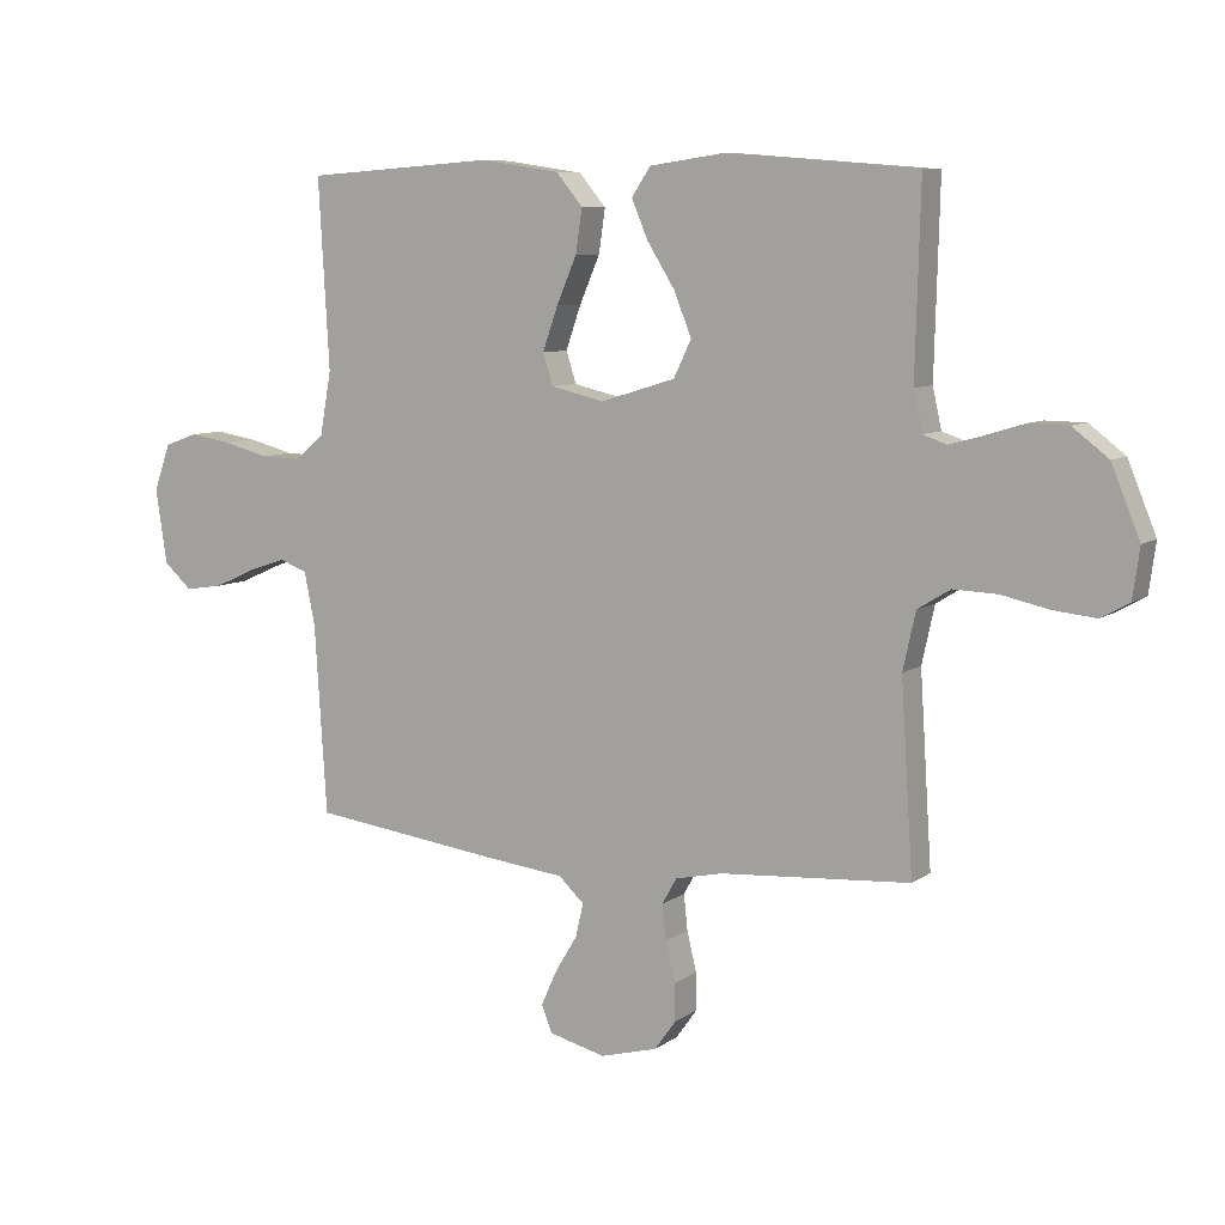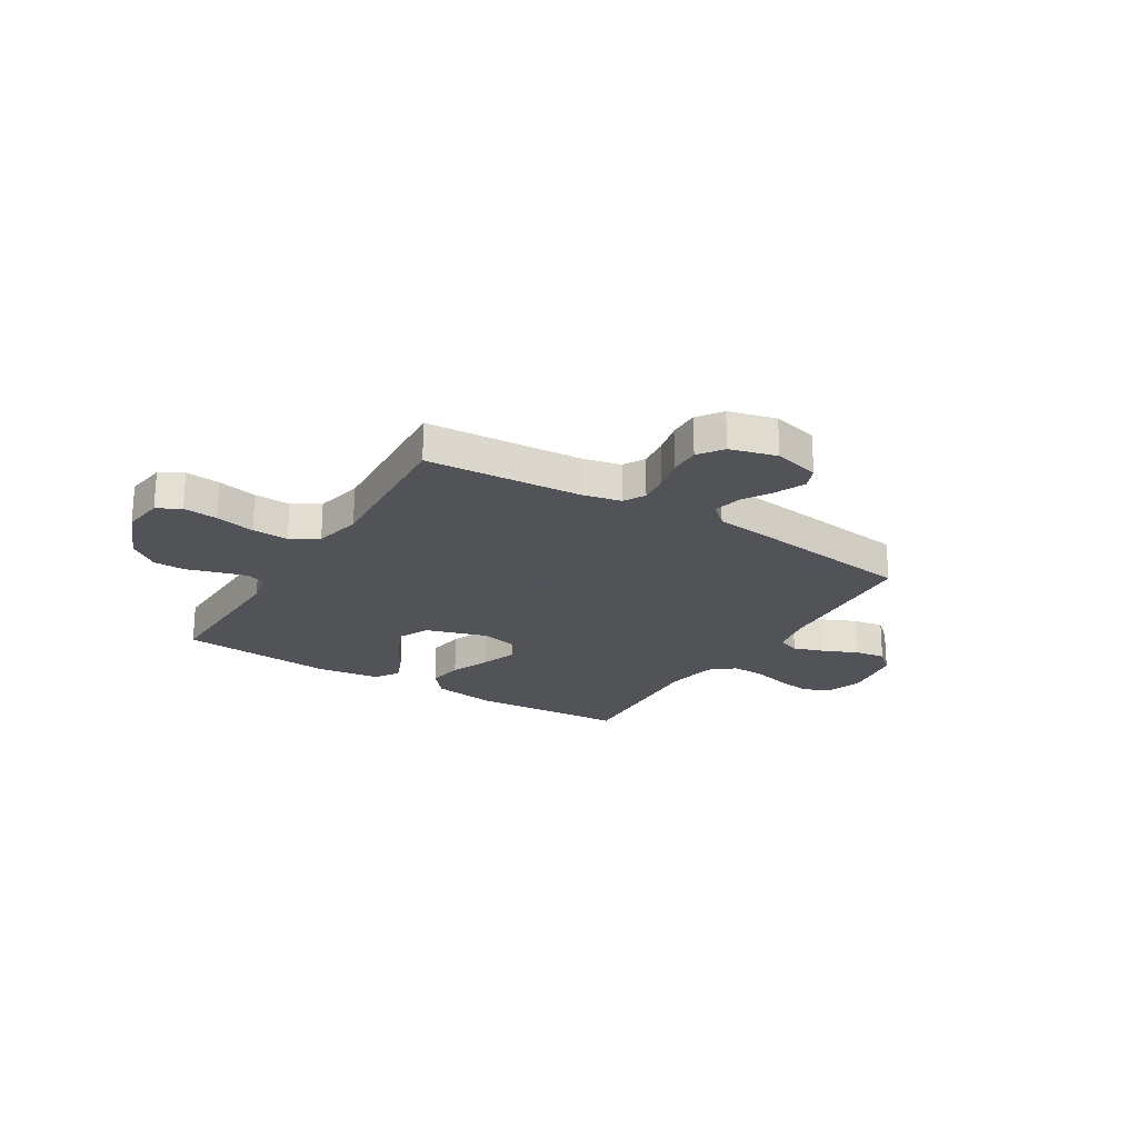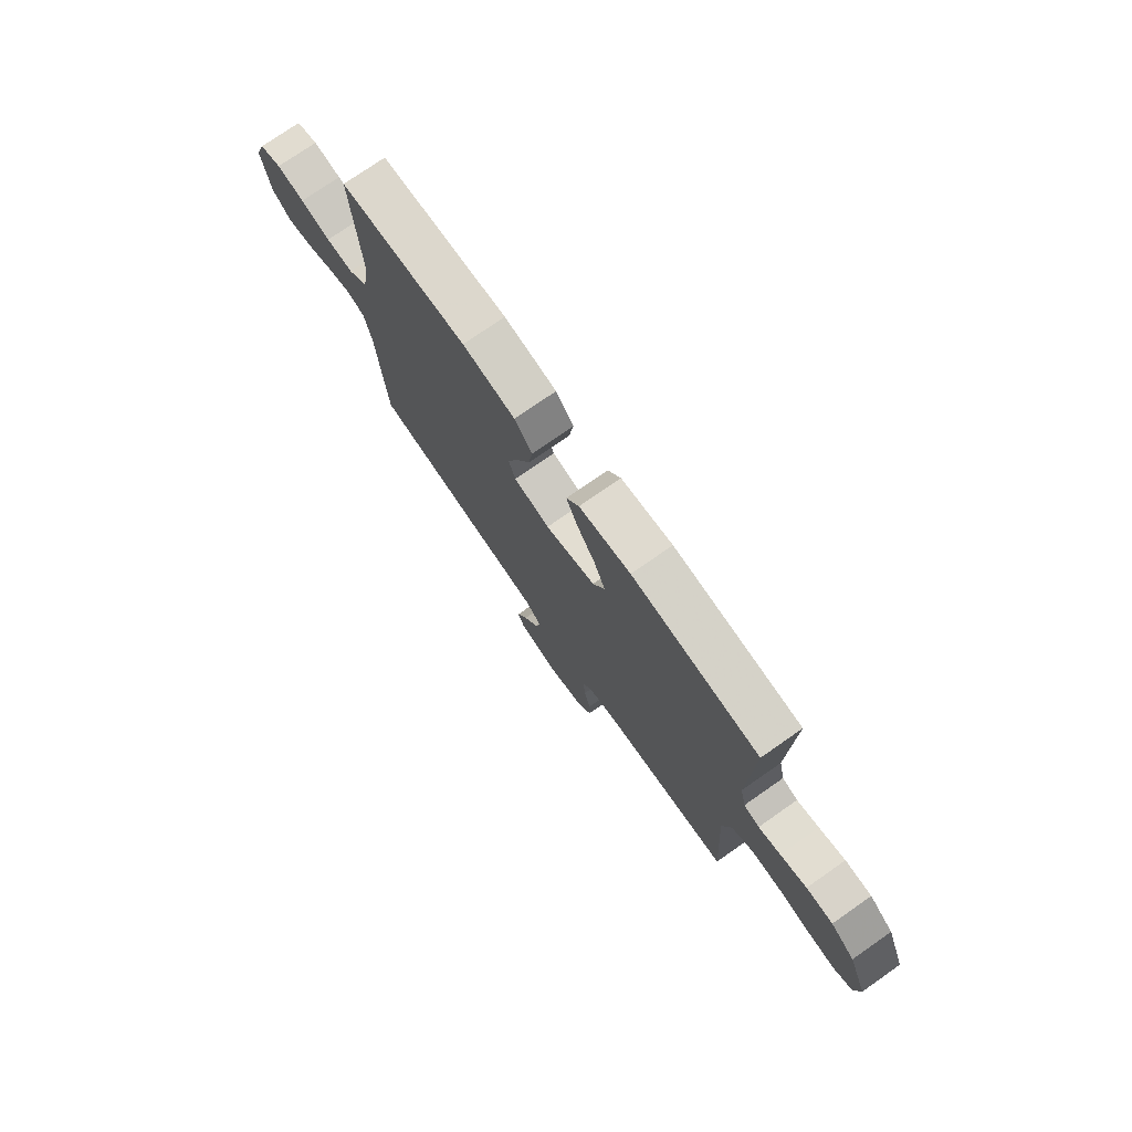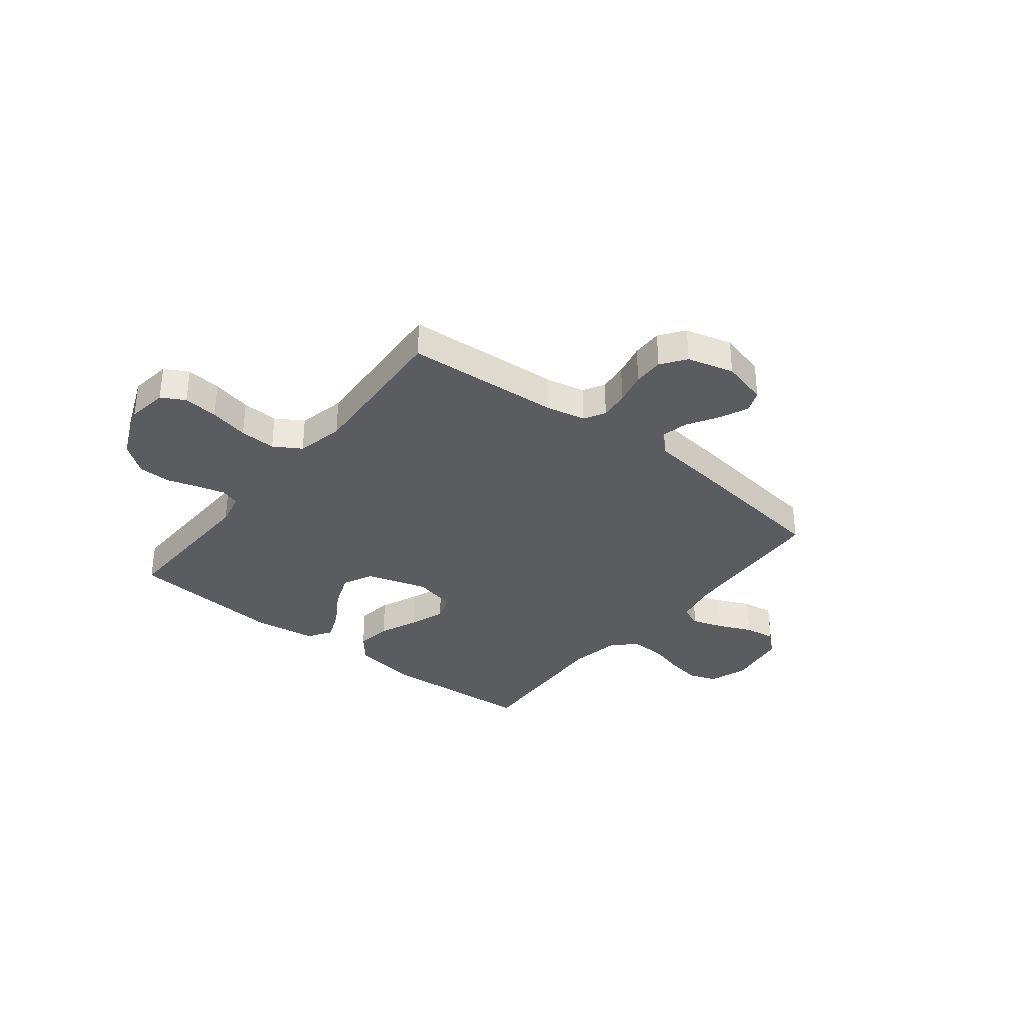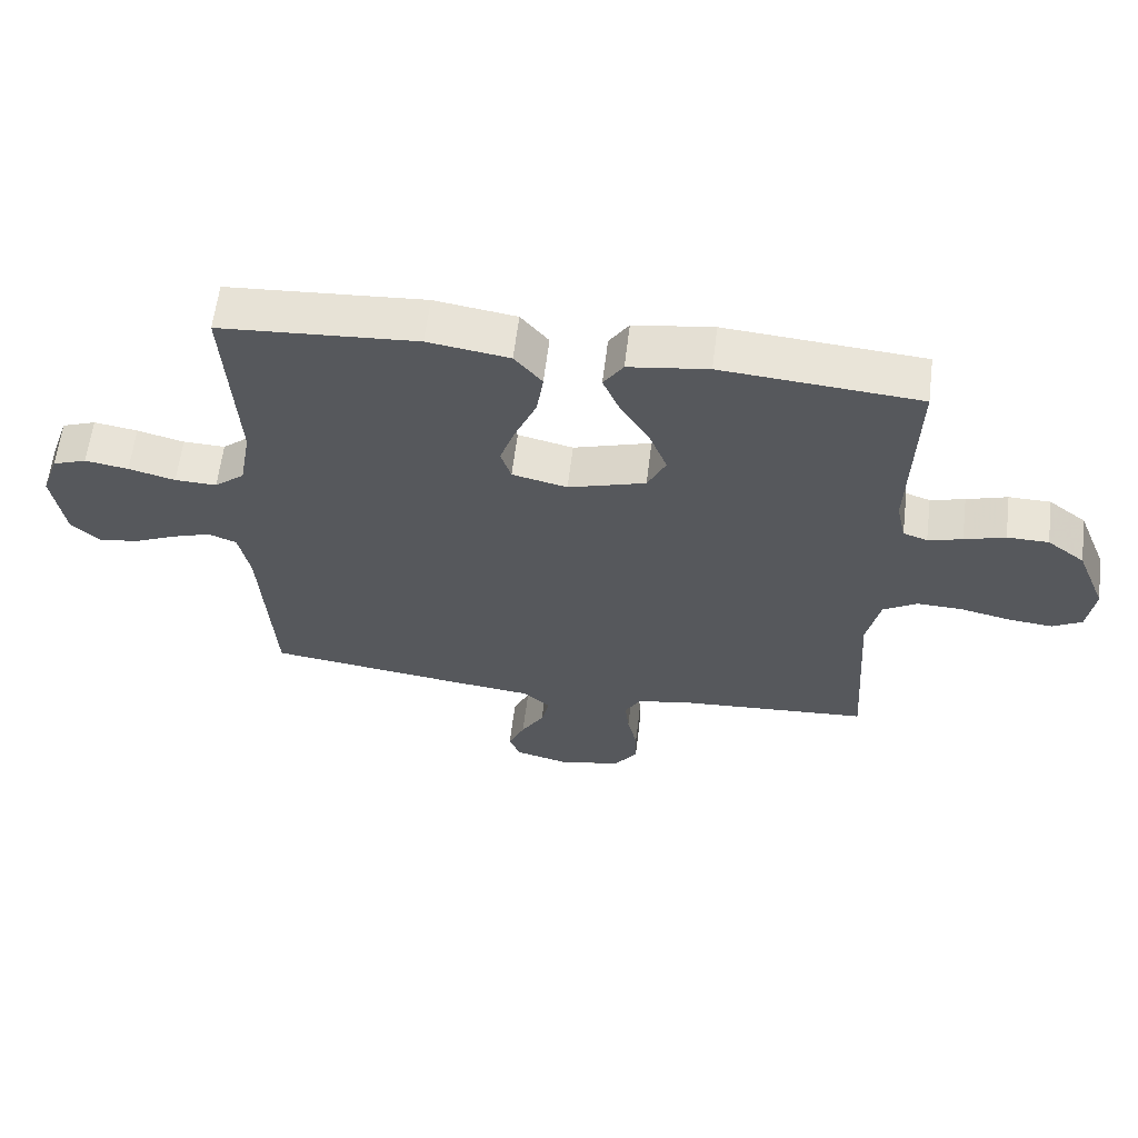
<metadata>
{"format":"obj","ext":"obj","renderer":"f3d","projection":"perspective","resolution":1024,"background":"white","views":[{"elev":7.8,"azim":28.7,"up":"+Z"},{"elev":-22.5,"azim":148.5,"up":"+Y"},{"elev":75.5,"azim":55.1,"up":"+Z"},{"elev":-33.9,"azim":141.6,"up":"+Y"},{"elev":61.2,"azim":7.0,"up":"+Z"}]}
</metadata>
<code>
v -0.5 0.07 -0.5
v -0.519 0.07 -0.2
v -0.536 0.07 -0.117
v -0.579 0.07 -0.1
v -0.639 0.07 -0.12
v -0.704 0.07 -0.149
v -0.764 0.07 -0.158
v -0.808 0.07 -0.118
v -0.826 0.07 0
v -0.8 0.07 0.074
v -0.748 0.07 0.093
v -0.682 0.07 0.082
v -0.611 0.07 0.063
v -0.547 0.07 0.061
v -0.501 0.07 0.099
v -0.483 0.07 0.2
v -0.5 0.07 0.5
v -0.2 0.07 0.52
v -0.076 0.07 0.501
v -0.034 0.07 0.45
v -0.044 0.07 0.381
v -0.076 0.07 0.306
v -0.1 0.07 0.237
v -0.084 0.07 0.187
v 0 0.07 0.167
v 0.118 0.07 0.203
v 0.146 0.07 0.261
v 0.119 0.07 0.33
v 0.075 0.07 0.401
v 0.049 0.07 0.463
v 0.079 0.07 0.508
v 0.2 0.07 0.525
v 0.5 0.07 0.5
v 0.492 0.07 0.2
v 0.506 0.07 0.136
v 0.543 0.07 0.123
v 0.595 0.07 0.137
v 0.657 0.07 0.156
v 0.72 0.07 0.155
v 0.777 0.07 0.111
v 0.822 0.07 0
v 0.811 0.07 -0.079
v 0.766 0.07 -0.104
v 0.699 0.07 -0.097
v 0.623 0.07 -0.08
v 0.553 0.07 -0.077
v 0.501 0.07 -0.109
v 0.481 0.07 -0.2
v 0.5 0.07 -0.5
v 0.2 0.07 -0.52
v 0.125 0.07 -0.536
v 0.102 0.07 -0.577
v 0.108 0.07 -0.633
v 0.123 0.07 -0.696
v 0.124 0.07 -0.755
v 0.09 0.07 -0.802
v 0 0.07 -0.826
v -0.089 0.07 -0.803
v -0.106 0.07 -0.76
v -0.081 0.07 -0.704
v -0.046 0.07 -0.646
v -0.034 0.07 -0.593
v -0.074 0.07 -0.555
v -0.2 0.07 -0.54
v -0.5 0 -0.5
v -0.519 0 -0.2
v -0.536 0 -0.117
v -0.579 0 -0.1
v -0.639 0 -0.12
v -0.704 0 -0.149
v -0.764 0 -0.158
v -0.808 0 -0.118
v -0.826 0 0
v -0.8 0 0.074
v -0.748 0 0.093
v -0.682 0 0.082
v -0.611 0 0.063
v -0.547 0 0.061
v -0.501 0 0.099
v -0.483 0 0.2
v -0.5 0 0.5
v -0.2 0 0.52
v -0.076 0 0.501
v -0.034 0 0.45
v -0.044 0 0.381
v -0.076 0 0.306
v -0.1 0 0.237
v -0.084 0 0.187
v 0 0 0.167
v 0.118 0 0.203
v 0.146 0 0.261
v 0.119 0 0.33
v 0.075 0 0.401
v 0.049 0 0.463
v 0.079 0 0.508
v 0.2 0 0.525
v 0.5 0 0.5
v 0.492 0 0.2
v 0.506 0 0.136
v 0.543 0 0.123
v 0.595 0 0.137
v 0.657 0 0.156
v 0.72 0 0.155
v 0.777 0 0.111
v 0.822 0 0
v 0.811 0 -0.079
v 0.766 0 -0.104
v 0.699 0 -0.097
v 0.623 0 -0.08
v 0.553 0 -0.077
v 0.501 0 -0.109
v 0.481 0 -0.2
v 0.5 0 -0.5
v 0.2 0 -0.52
v 0.125 0 -0.536
v 0.102 0 -0.577
v 0.108 0 -0.633
v 0.123 0 -0.696
v 0.124 0 -0.755
v 0.09 0 -0.802
v 0 0 -0.826
v -0.089 0 -0.803
v -0.106 0 -0.76
v -0.081 0 -0.704
v -0.046 0 -0.646
v -0.034 0 -0.593
v -0.074 0 -0.555
v -0.2 0 -0.54
f 63 64 1 2
f 59 60 61
f 58 59 61
f 57 58 61
f 56 57 61
f 55 56 61
f 54 55 61
f 53 54 61
f 52 53 61 62
f 51 52 62 63
f 48 49 50
f 63 2 3
f 51 63 3
f 50 51 3
f 48 50 3
f 47 48 3
f 43 44 45
f 42 43 45
f 41 42 45
f 40 41 45
f 39 40 45
f 38 39 45
f 37 38 45
f 36 37 45 46
f 47 3 4
f 46 47 4
f 36 46 4
f 35 36 4
f 32 33 34
f 31 32 34
f 30 31 34
f 29 30 34
f 28 29 34
f 27 28 34 35
f 20 21 22
f 19 20 22
f 18 19 22
f 17 18 22
f 16 17 22
f 15 16 22 23
f 14 15 23 24
f 11 12 13
f 10 11 13
f 9 10 13
f 8 9 13
f 7 8 13
f 6 7 13
f 5 6 13
f 4 5 13 14
f 26 27 35
f 25 26 35 4
f 4 14 24 25
f 66 65 128 127
f 125 124 123
f 125 123 122
f 125 122 121
f 125 121 120
f 125 120 119
f 125 119 118
f 125 118 117
f 126 125 117 116
f 127 126 116 115
f 114 113 112
f 67 66 127
f 67 127 115
f 67 115 114
f 67 114 112
f 67 112 111
f 109 108 107
f 109 107 106
f 109 106 105
f 109 105 104
f 109 104 103
f 109 103 102
f 109 102 101
f 110 109 101 100
f 68 67 111
f 68 111 110
f 68 110 100
f 68 100 99
f 98 97 96
f 98 96 95
f 98 95 94
f 98 94 93
f 98 93 92
f 99 98 92 91
f 86 85 84
f 86 84 83
f 86 83 82
f 86 82 81
f 86 81 80
f 87 86 80 79
f 88 87 79 78
f 77 76 75
f 77 75 74
f 77 74 73
f 77 73 72
f 77 72 71
f 77 71 70
f 77 70 69
f 78 77 69 68
f 99 91 90
f 68 99 90 89
f 89 88 78 68
f 1 65 66 2
f 2 66 67 3
f 3 67 68 4
f 4 68 69 5
f 5 69 70 6
f 6 70 71 7
f 7 71 72 8
f 8 72 73 9
f 9 73 74 10
f 10 74 75 11
f 11 75 76 12
f 12 76 77 13
f 13 77 78 14
f 14 78 79 15
f 15 79 80 16
f 16 80 81 17
f 17 81 82 18
f 18 82 83 19
f 19 83 84 20
f 20 84 85 21
f 21 85 86 22
f 22 86 87 23
f 23 87 88 24
f 24 88 89 25
f 25 89 90 26
f 26 90 91 27
f 27 91 92 28
f 28 92 93 29
f 29 93 94 30
f 30 94 95 31
f 31 95 96 32
f 32 96 97 33
f 33 97 98 34
f 34 98 99 35
f 35 99 100 36
f 36 100 101 37
f 37 101 102 38
f 38 102 103 39
f 39 103 104 40
f 40 104 105 41
f 41 105 106 42
f 42 106 107 43
f 43 107 108 44
f 44 108 109 45
f 45 109 110 46
f 46 110 111 47
f 47 111 112 48
f 48 112 113 49
f 49 113 114 50
f 50 114 115 51
f 51 115 116 52
f 52 116 117 53
f 53 117 118 54
f 54 118 119 55
f 55 119 120 56
f 56 120 121 57
f 57 121 122 58
f 58 122 123 59
f 59 123 124 60
f 60 124 125 61
f 61 125 126 62
f 62 126 127 63
f 63 127 128 64
f 64 128 65 1

</code>
